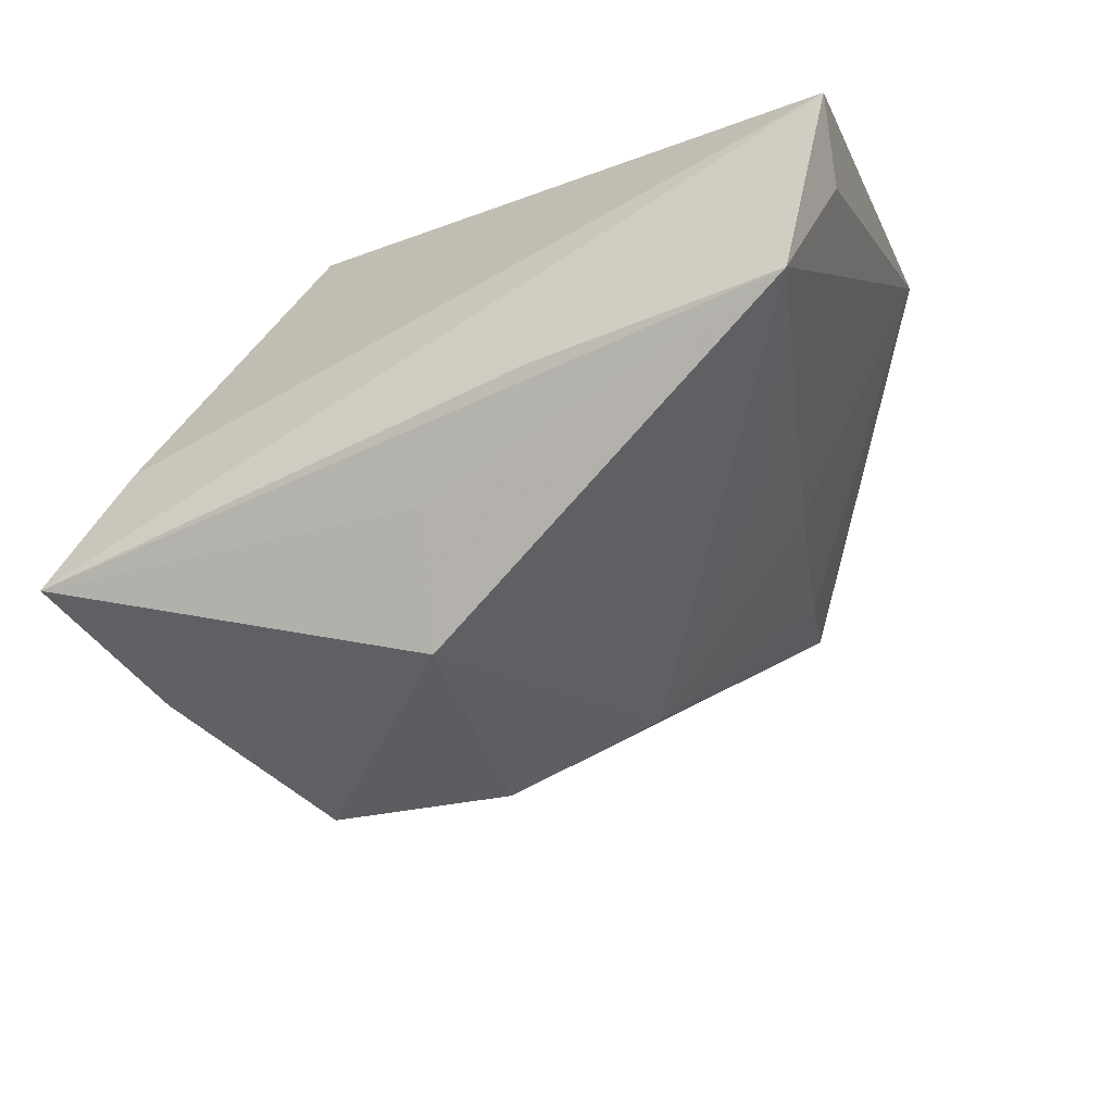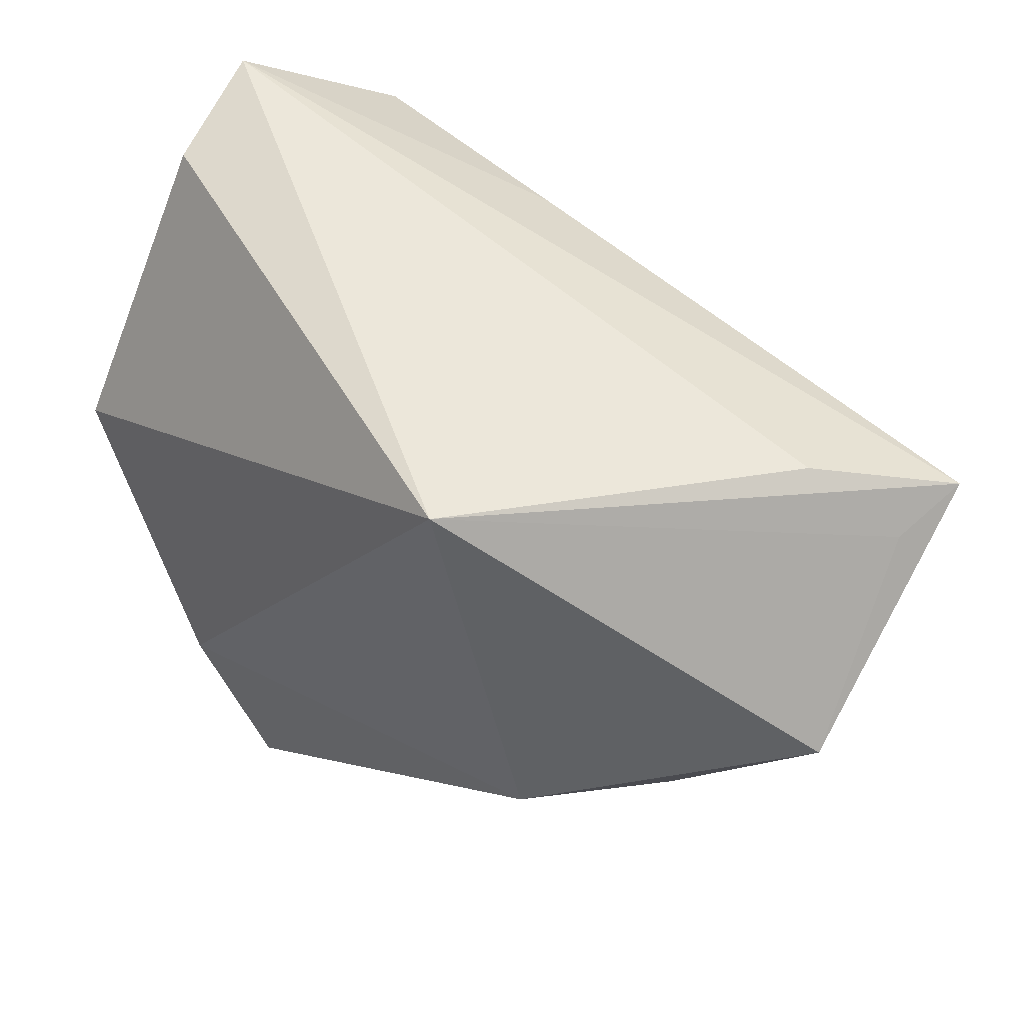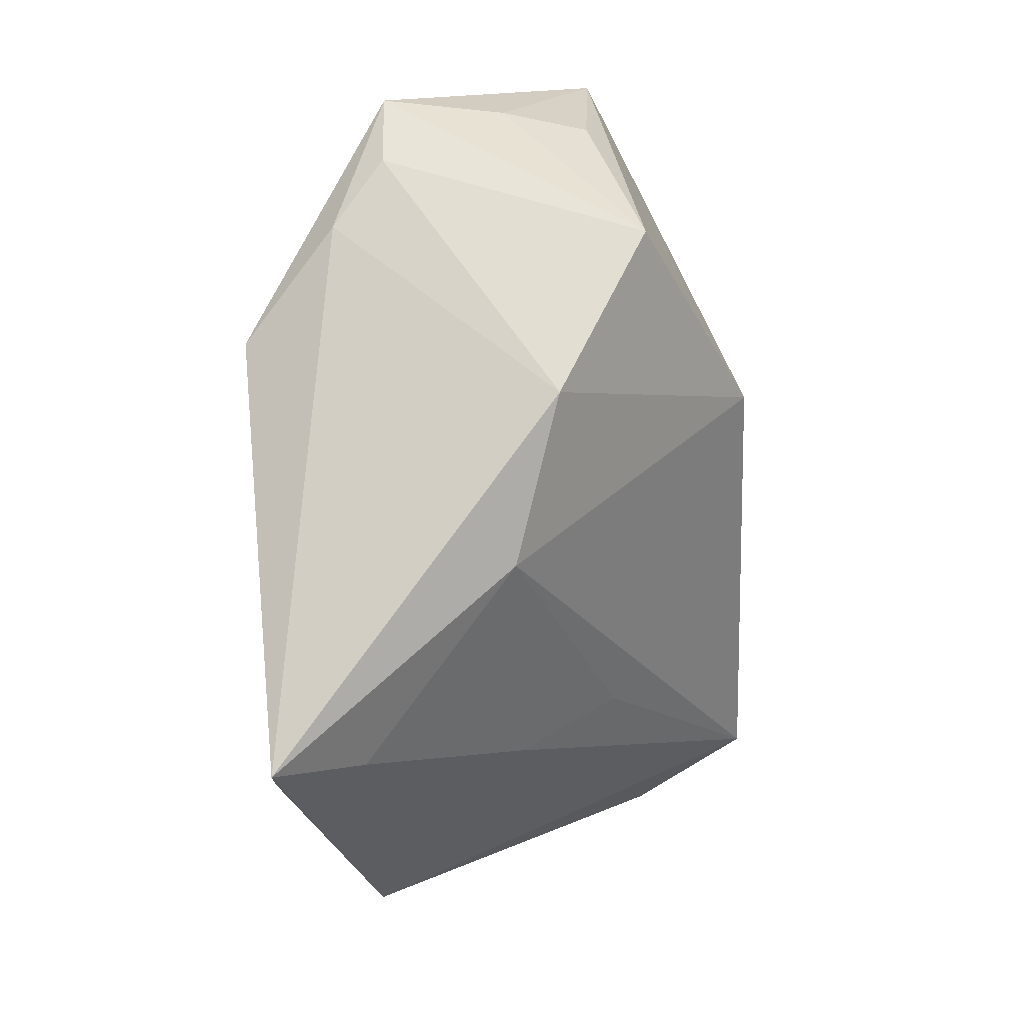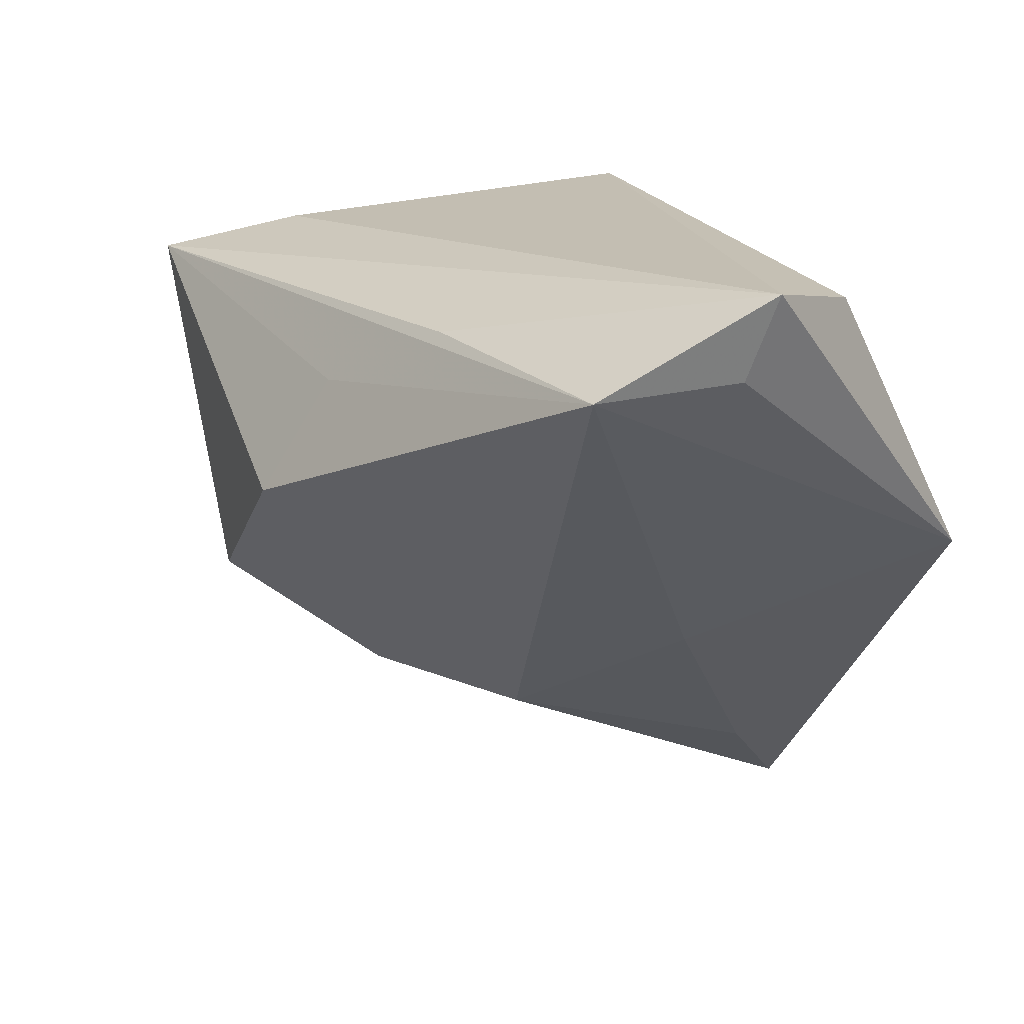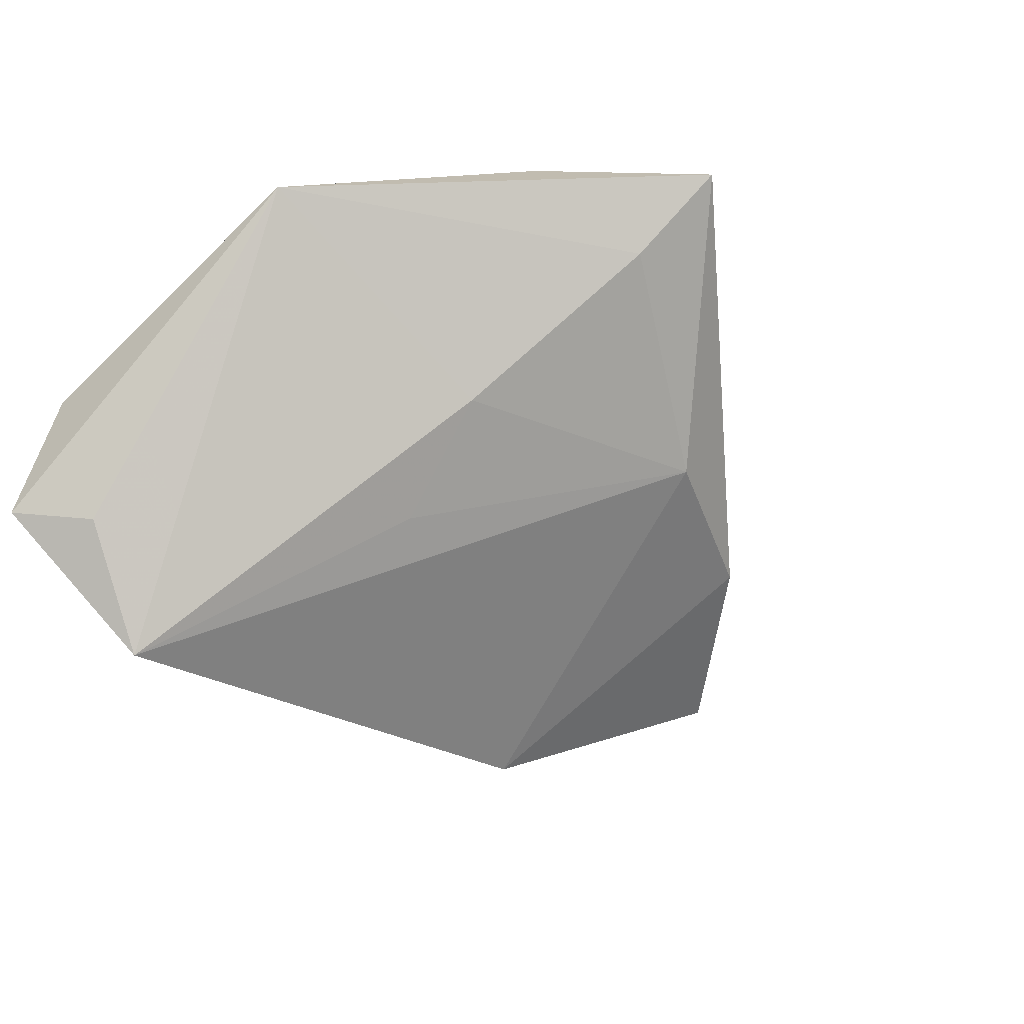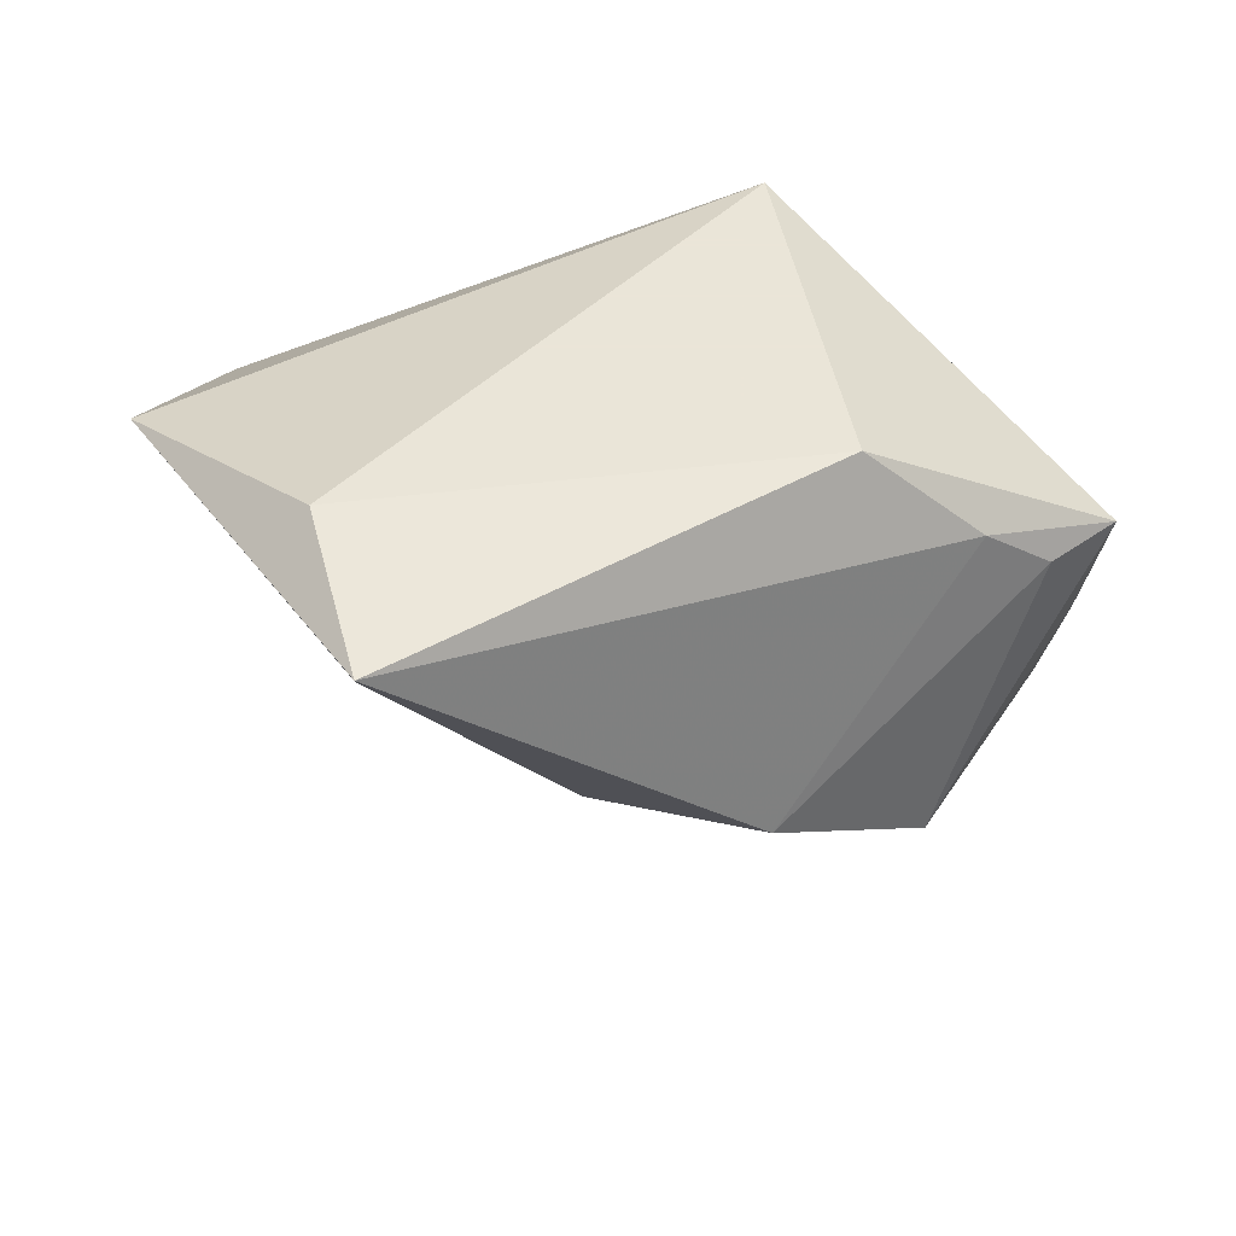
<metadata>
{"format":"obj","ext":"obj","renderer":"f3d","projection":"perspective","resolution":1024,"background":"white","views":[{"elev":-68.0,"azim":-152.0,"up":"+Z"},{"elev":50.7,"azim":37.0,"up":"+Y"},{"elev":-78.3,"azim":94.4,"up":"+Y"},{"elev":17.9,"azim":-134.7,"up":"+Y"},{"elev":-24.8,"azim":-62.2,"up":"+Z"},{"elev":45.5,"azim":5.5,"up":"+Z"}]}
</metadata>
<code>
v 0.03676 -0.02043 -0.02333
v -0.0501 0.02688 -0.002024
v 0.005996 0.01232 -0.03025
v -0.0502 0.02028 -0.01937
v 0.0519 0.0004132 -0.006822
v 0.05469 -0.001569 0.008442
v -0.02045 -0.04888 0.0255
v 0.03972 -0.0129 0.01563
v -0.0006115 -0.03558 -0.00446
v 0.04739 -0.009141 0.008869
v -0.01206 0.02094 -0.02829
v 0.05392 0.0207 -0.01869
v 0.04043 0.02509 -0.00677
v -0.05352 0.03012 -0.01774
v -0.04196 0.01906 -0.03415
v 0.05135 0.01725 -0.01039
v 0.01355 0.03012 0.02791
v 0.01955 -0.03303 -0.01122
v -0.05295 -0.005737 0.01791
v -0.02271 -0.03969 0.0153
v -0.02834 -0.02798 0.02791
v 0.01224 -0.001966 -0.03602
v 0.04884 0.00039 -0.01755
v -0.02586 -0.00915 -0.01569
v -0.02891 -0.0194 -0.003164
v 0.02594 -0.01463 0.02791
f 21 26 17
f 26 6 17
f 18 22 1
f 1 22 12
f 21 17 19
f 19 15 25
f 13 12 14
f 14 17 13
f 13 17 12
f 16 6 12
f 12 17 16
f 16 17 6
f 23 1 12
f 14 12 11
f 11 15 14
f 12 15 11
f 12 22 3
f 3 15 12
f 22 15 3
f 25 15 24
f 21 19 7
f 7 26 21
f 2 17 14
f 14 19 2
f 2 19 17
f 14 15 4
f 4 19 14
f 15 19 4
f 6 1 5
f 1 23 5
f 12 6 5
f 5 23 12
f 25 24 9
f 18 7 9
f 9 22 18
f 9 15 22
f 9 24 15
f 20 19 25
f 20 7 19
f 25 9 20
f 20 9 7
f 26 7 8
f 8 6 26
f 8 7 18
f 10 8 18
f 6 8 10
f 18 1 10
f 10 1 6

</code>
